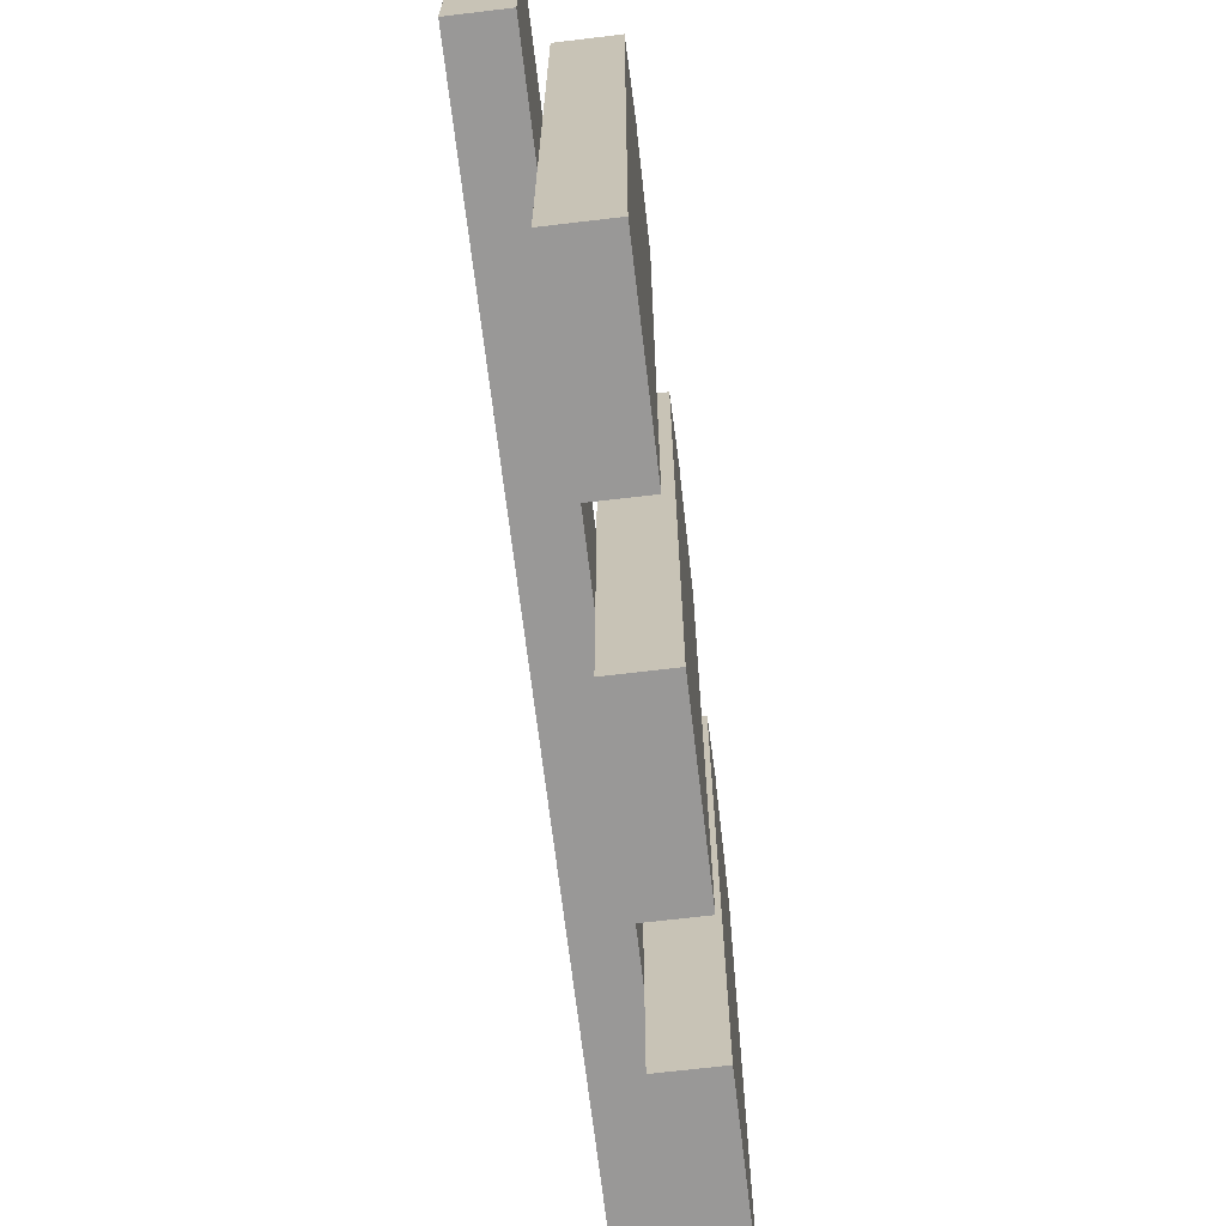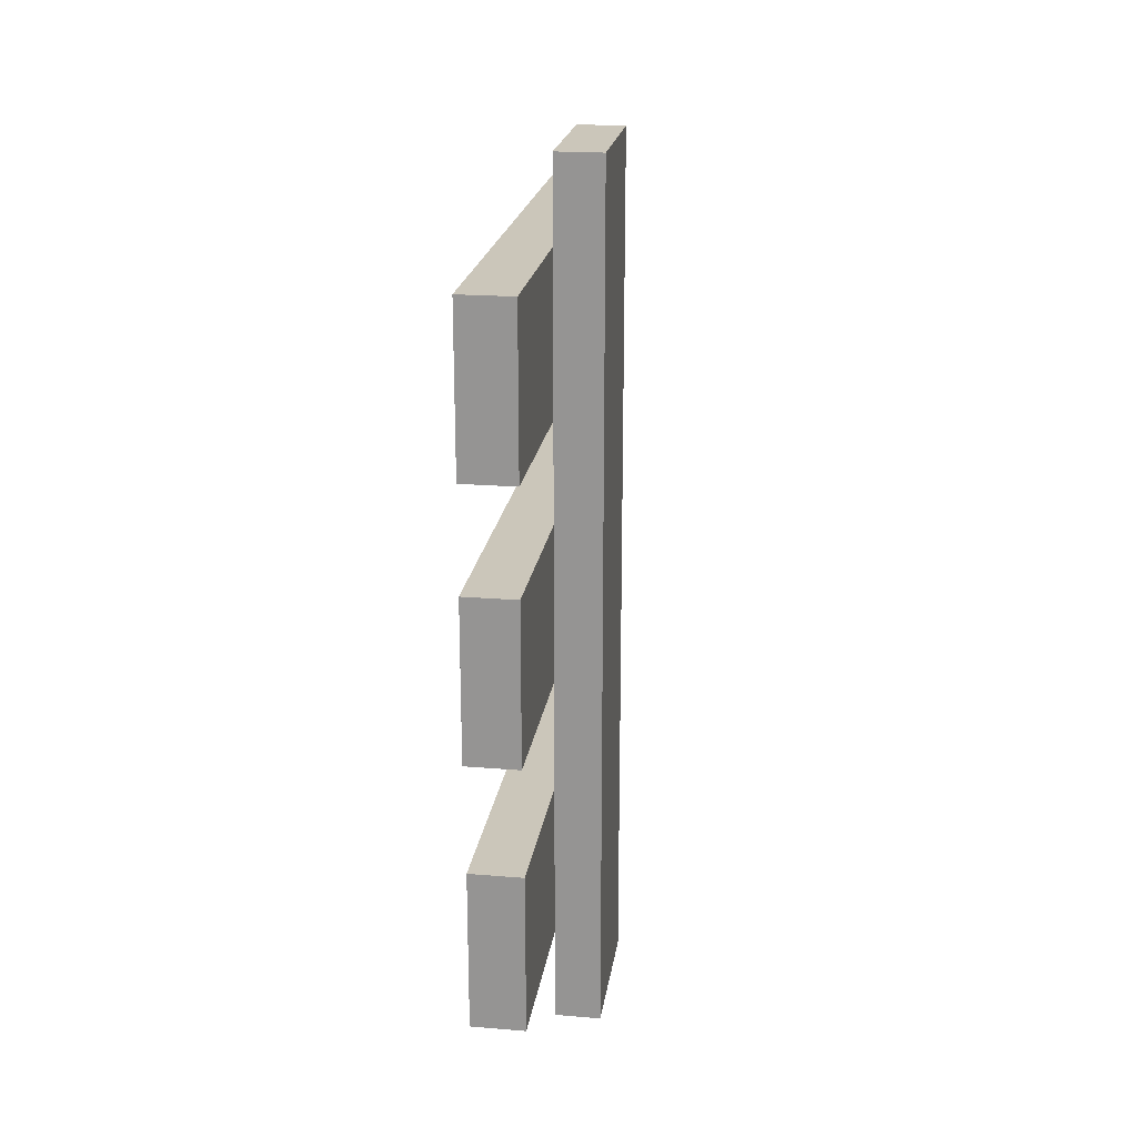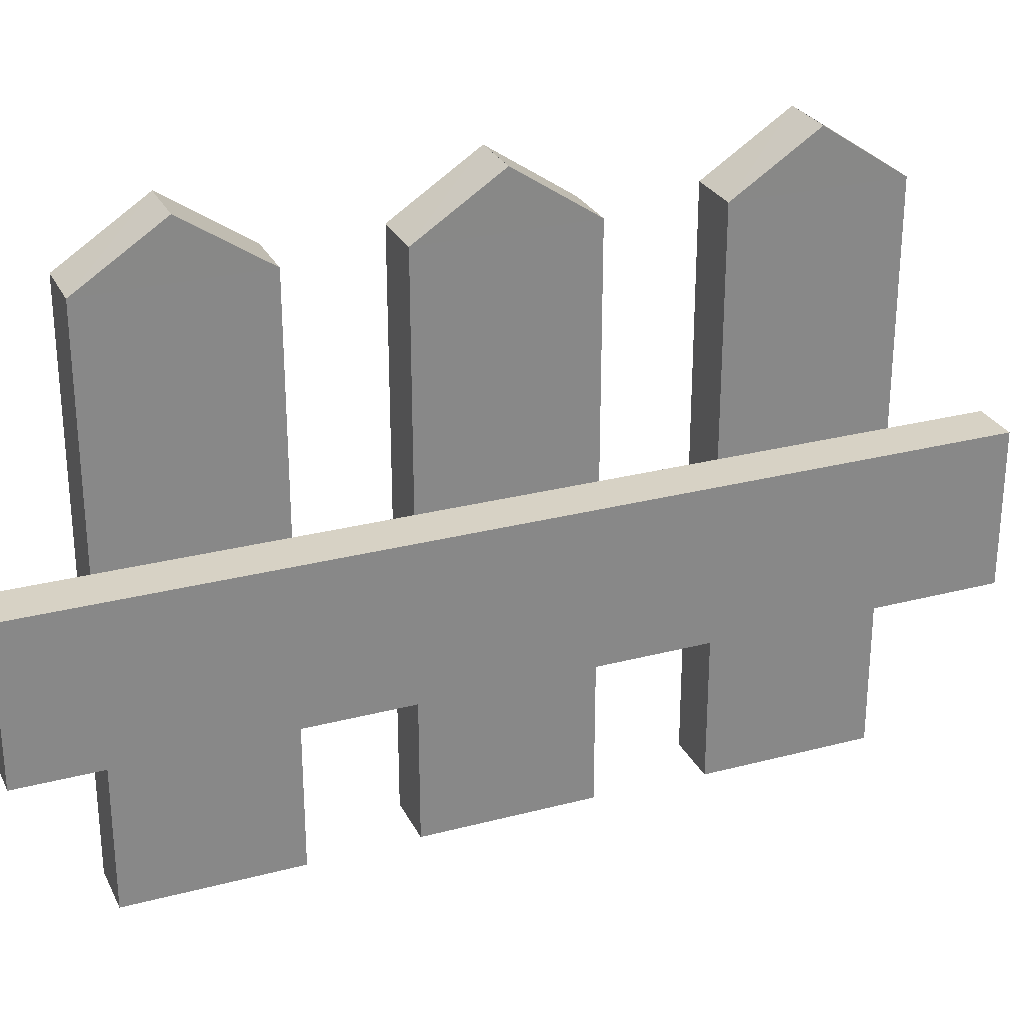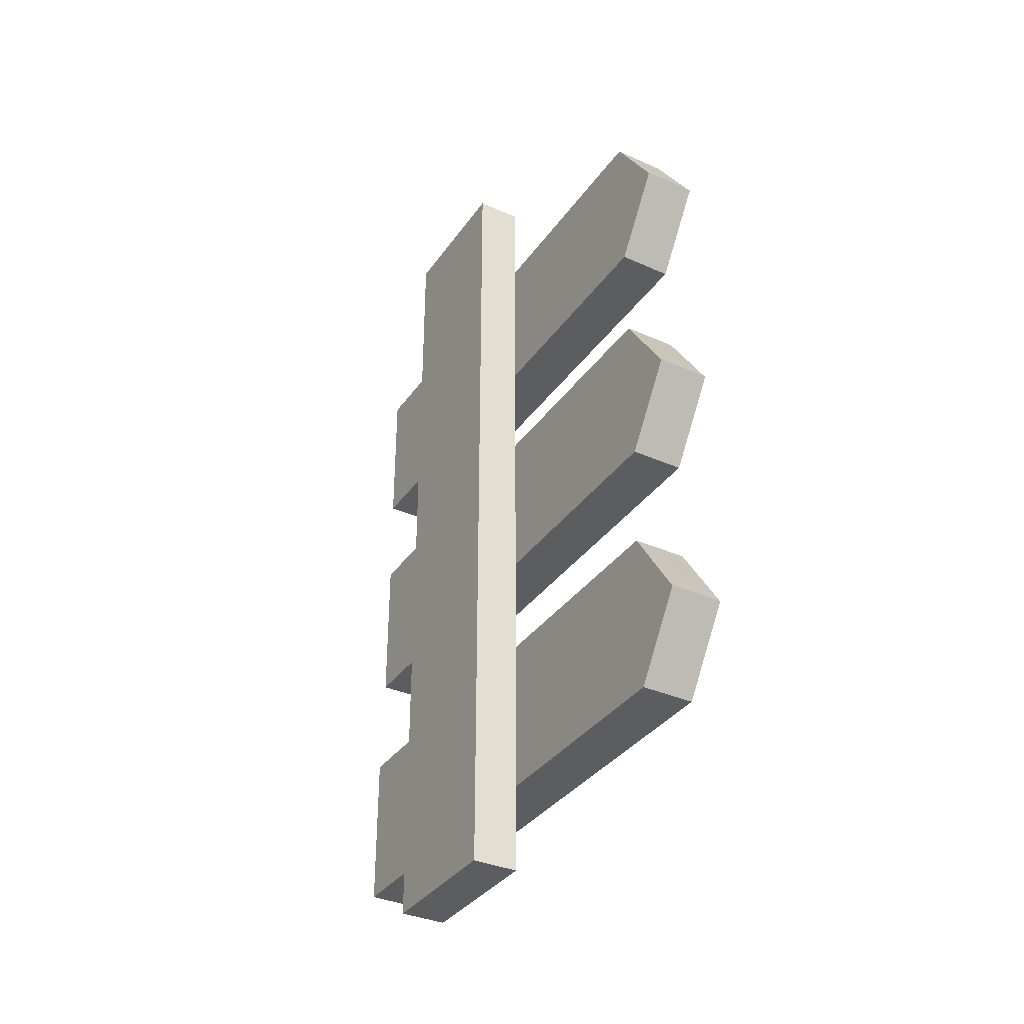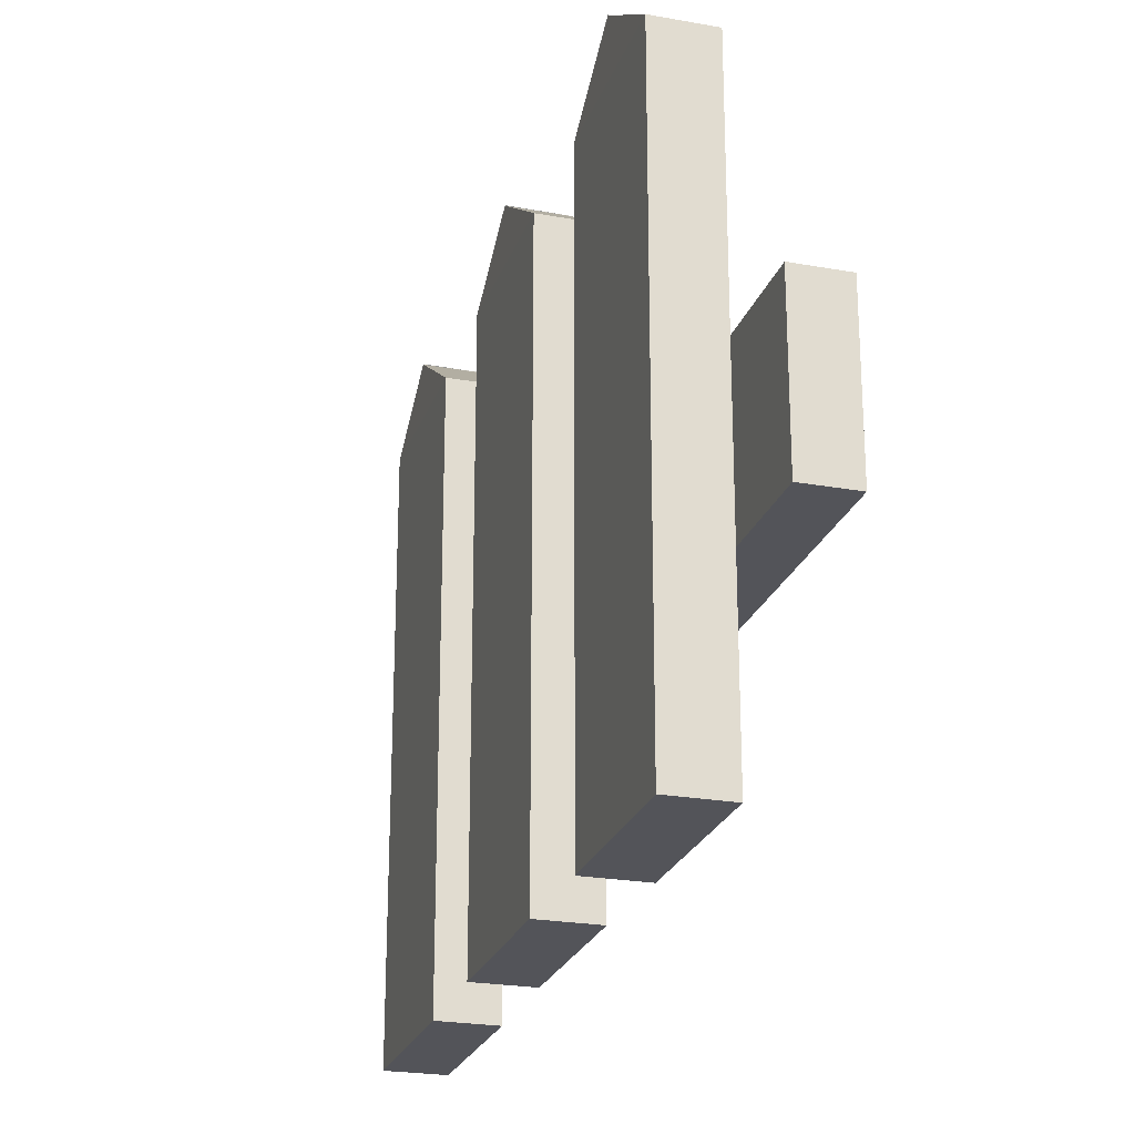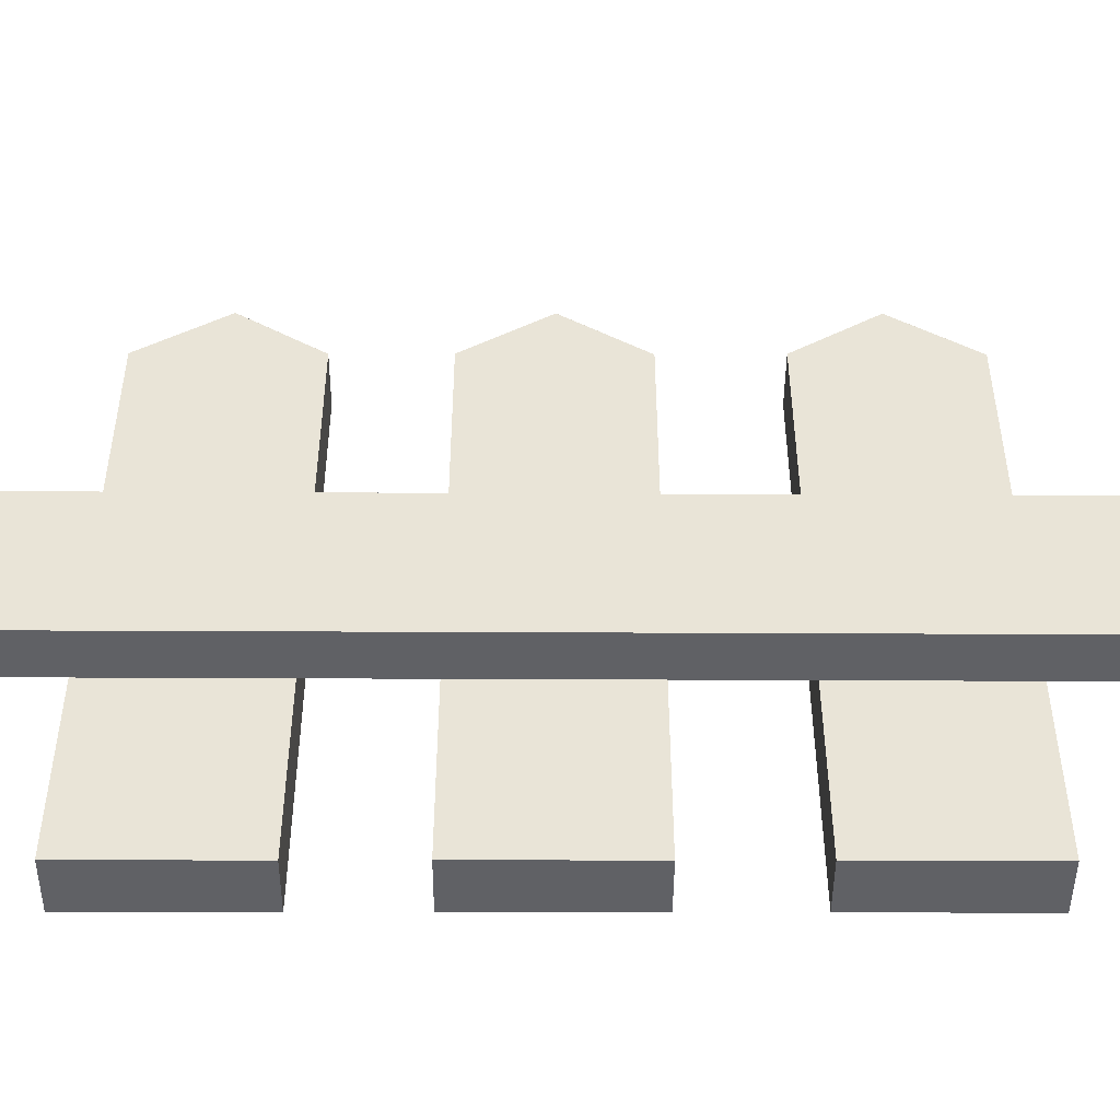
<metadata>
{"format":"obj","ext":"obj","renderer":"f3d","projection":"perspective","resolution":1024,"background":"white","views":[{"elev":-68.7,"azim":-173.2,"up":"+Y"},{"elev":21.2,"azim":8.3,"up":"+Z"},{"elev":27.4,"azim":68.0,"up":"+Y"},{"elev":-35.4,"azim":149.6,"up":"+Z"},{"elev":-23.9,"azim":-16.7,"up":"+Y"},{"elev":-47.3,"azim":89.7,"up":"+Y"}]}
</metadata>
<code>
o Cube.004
v -1.641 2.2 1.176
v -1.641 2.2 0.6285
v -1.46 2.2 0.6285
v -1.46 2.2 1.176
v -1.641 0.3686 1.176
v -1.641 0.3686 0.6285
v -1.46 0.3686 0.6285
v -1.46 0.3686 1.176
v -1.64 2.382 0.8999
v -1.641 2.383 0.901
v -1.46 2.382 0.8999
v -1.46 2.381 0.8995
v -1.642 2.204 0.2818
v -1.642 2.204 -0.2658
v -1.461 2.204 -0.2658
v -1.461 2.204 0.2818
v -1.642 0.3732 0.2818
v -1.642 0.3732 -0.2658
v -1.461 0.3732 -0.2658
v -1.461 0.3732 0.2818
v -1.641 2.386 0.005546
v -1.642 2.387 0.00664
v -1.461 2.387 0.005591
v -1.461 2.386 0.005204
v -1.45 0.936 1.474
v -1.45 1.434 1.474
v -1.45 0.936 -1.487
v -1.45 1.434 -1.487
v -1.292 0.936 1.474
v -1.292 1.434 1.474
v -1.292 0.936 -1.487
v -1.292 1.434 -1.487
v -1.635 2.2 -0.6291
v -1.635 2.2 -1.177
v -1.454 2.2 -1.177
v -1.454 2.2 -0.6291
v -1.635 0.3694 -0.6291
v -1.635 0.3694 -1.177
v -1.454 0.3694 -1.177
v -1.454 0.3694 -0.6291
v -1.634 2.382 -0.9053
v -1.635 2.383 -0.9042
v -1.454 2.383 -0.9053
v -1.454 2.382 -0.9056
f 2 11 10
f 5 7 6
f 5 2 1
f 6 3 2
f 7 4 3
f 1 8 5
f 9 11 12
f 4 9 12
f 2 9 1
f 3 12 11
f 14 23 22
f 17 19 18
f 17 14 13
f 18 15 14
f 19 16 15
f 13 20 17
f 21 23 24
f 16 21 24
f 14 21 13
f 15 24 23
f 26 27 25
f 28 31 27
f 32 29 31
f 30 25 29
f 31 25 27
f 28 30 32
f 34 43 42
f 37 39 38
f 37 34 33
f 38 35 34
f 39 36 35
f 33 40 37
f 41 43 44
f 36 41 44
f 34 41 33
f 35 44 43
f 2 3 11
f 5 8 7
f 5 6 2
f 6 7 3
f 7 8 4
f 1 4 8
f 9 10 11
f 4 1 9
f 2 10 9
f 3 4 12
f 14 15 23
f 17 20 19
f 17 18 14
f 18 19 15
f 19 20 16
f 13 16 20
f 21 22 23
f 16 13 21
f 14 22 21
f 15 16 24
f 26 28 27
f 28 32 31
f 32 30 29
f 30 26 25
f 31 29 25
f 28 26 30
f 34 35 43
f 37 40 39
f 37 38 34
f 38 39 35
f 39 40 36
f 33 36 40
f 41 42 43
f 36 33 41
f 34 42 41
f 35 36 44

</code>
